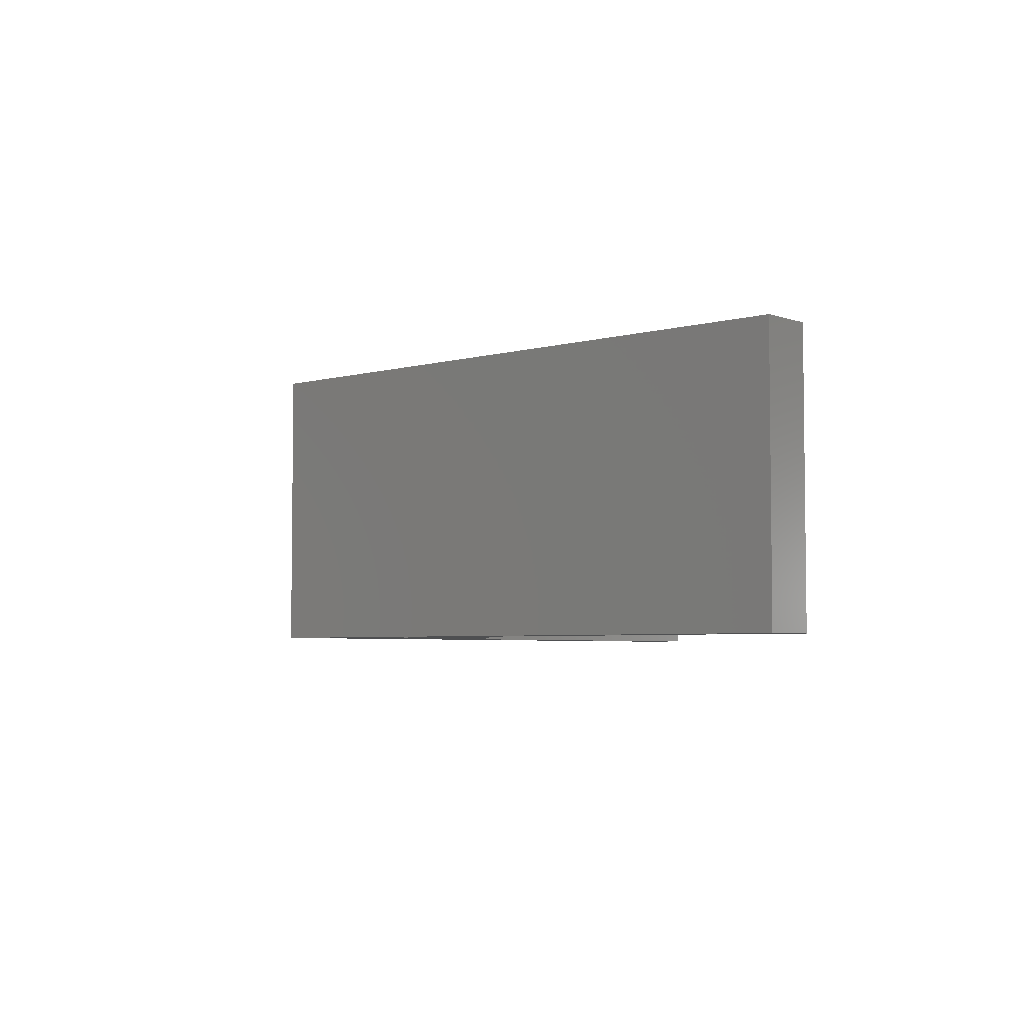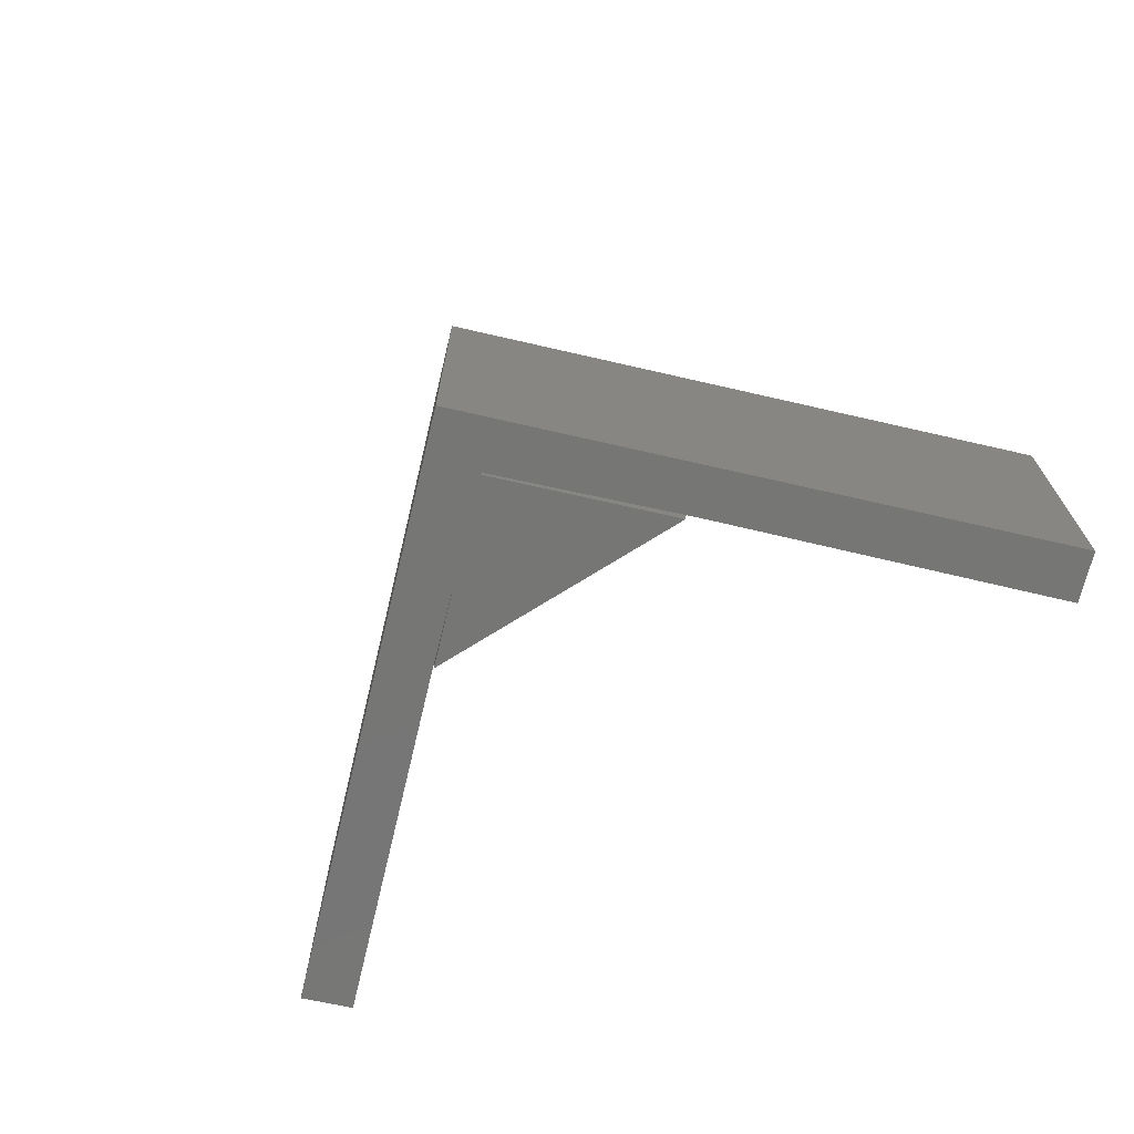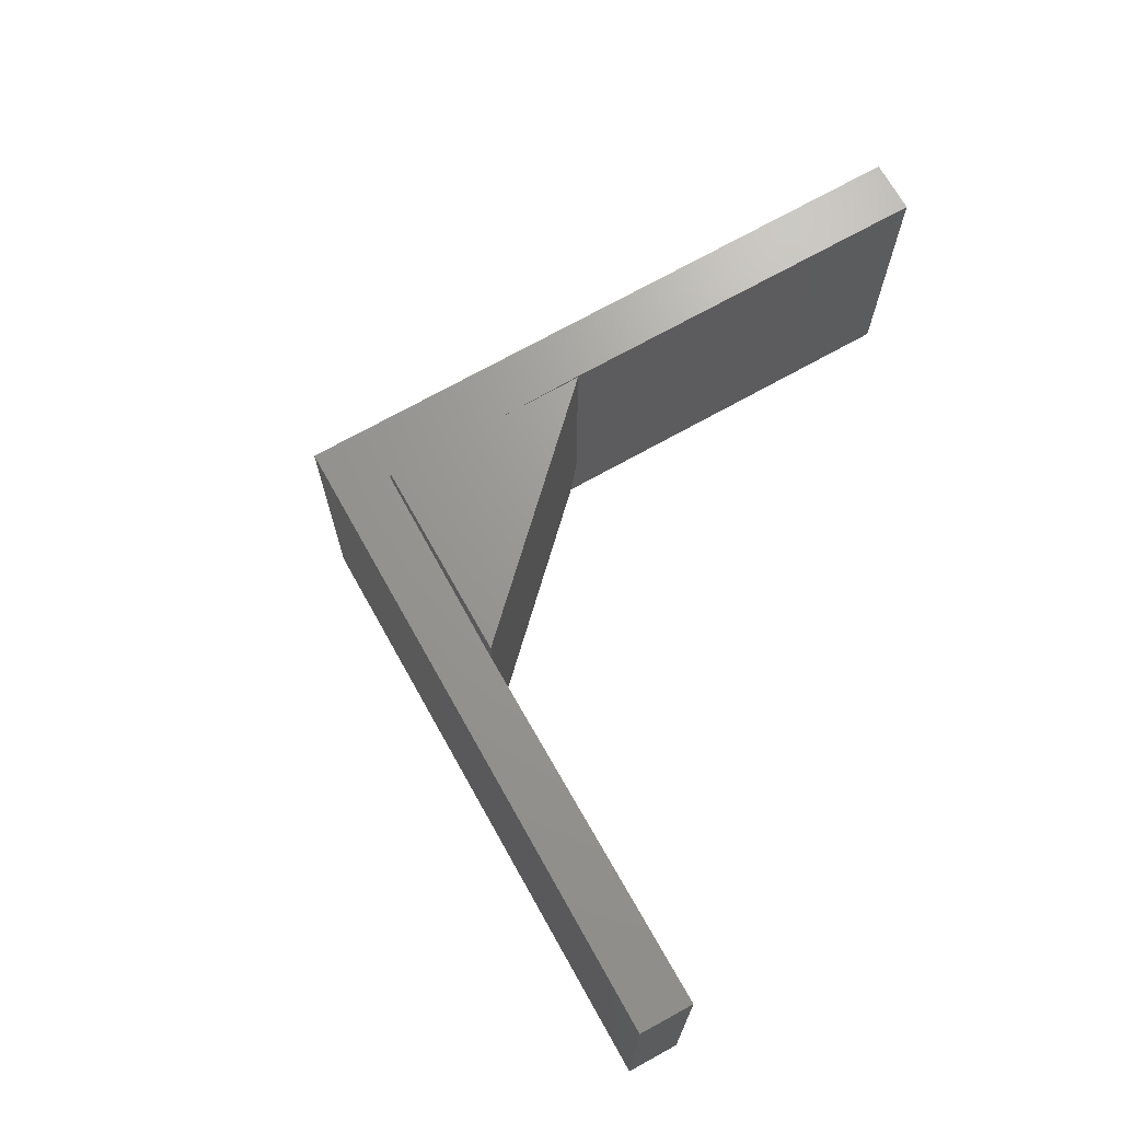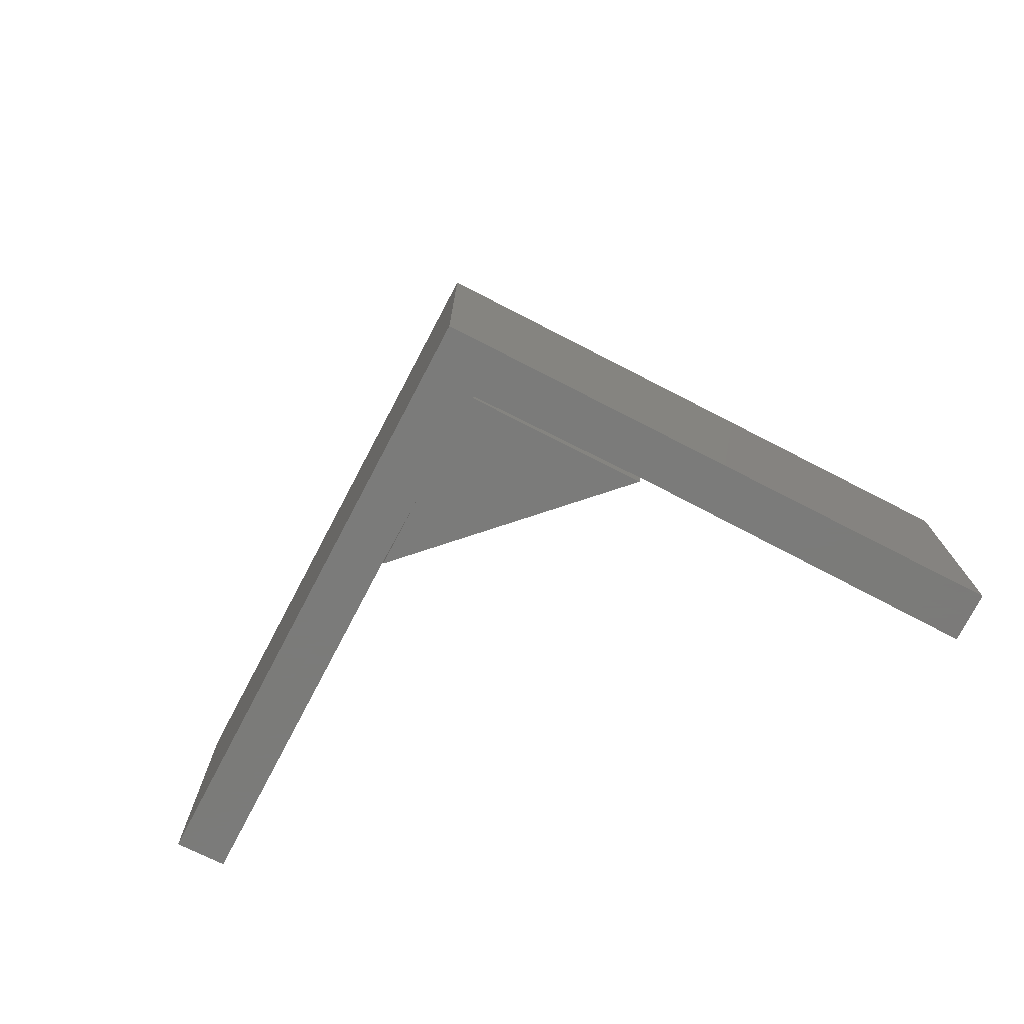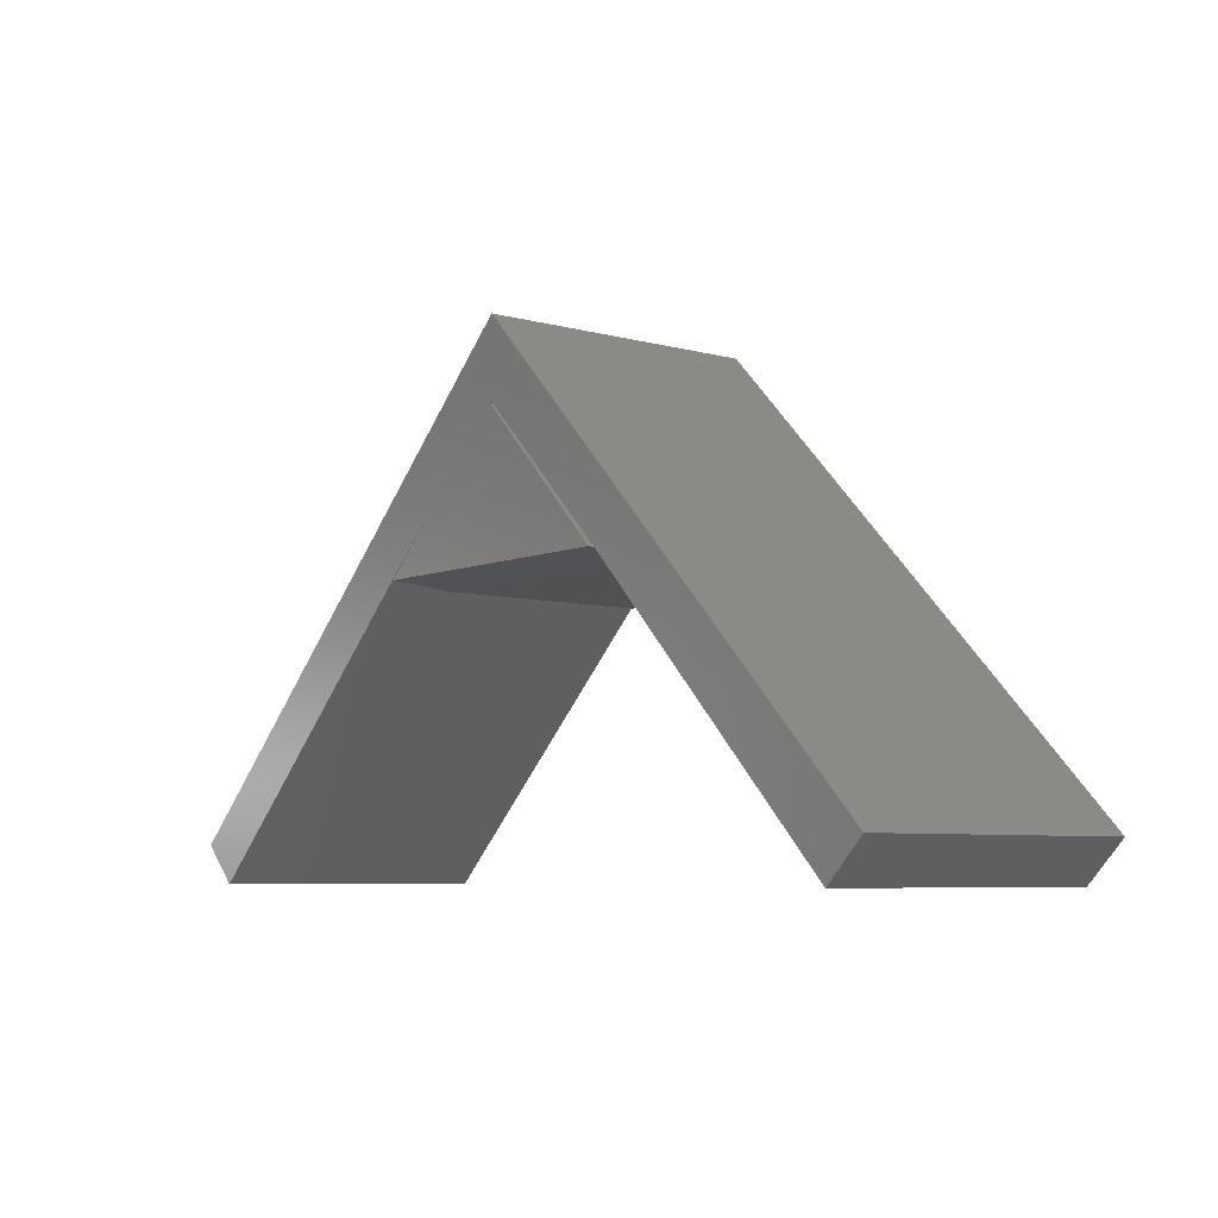
<metadata>
{"format":"stl","ext":"stl","renderer":"f3d","projection":"perspective","resolution":1024,"background":"white","views":[{"elev":-4.5,"azim":-92.8,"up":"+Z"},{"elev":-68.5,"azim":-147.4,"up":"+Z"},{"elev":69.4,"azim":-73.6,"up":"+Z"},{"elev":-74.0,"azim":-161.6,"up":"+Z"},{"elev":-6.5,"azim":-128.9,"up":"+Y"}]}
</metadata>
<code>
# stl→obj: 26 verts, 48 faces
v -0.2266 0.3672 0.4531
v -0.001142 0.5975 0.4531
v -0.2266 0.3672 0.1094
v -0.001142 0.5975 0
v -0.2189 0.375 0
v 0.1407 0.4645 0.4531
v 0.2422 0.3672 0.4531
v 0.1407 0.4645 0
v 0.2422 0.3672 0.1094
v 0.234 0.375 0
v 0.75 2.255e-16 0
v 0.6885 -0.06151 0
v 0.2425 0.3691 0
v -0.6494 -0.06151 0
v -0.7109 -3.469e-18 0
v -0.2342 0.3691 0
v -0.003536 0.7228 0
v -0.003536 0.5998 0
v 0.75 2.255e-16 0.4531
v -0.003536 0.7228 0.4531
v 0.2425 0.3691 0.4531
v 0.6885 -0.06151 0.4531
v -0.2342 0.3691 0.4531
v -0.7109 -3.469e-18 0.4531
v -0.6494 -0.06151 0.4531
v -0.003536 0.5998 0.4531
f 1 2 3
f 3 2 4
f 3 4 5
f 6 7 8
f 8 7 9
f 8 9 10
f 1 3 7
f 7 3 9
f 11 12 13
f 14 15 16
f 8 10 5
f 8 5 4
f 8 4 17
f 8 17 11
f 8 11 13
f 4 18 17
f 17 18 16
f 17 16 15
f 19 11 20
f 20 11 17
f 8 13 6
f 6 13 21
f 3 5 9
f 9 5 10
f 1 7 6
f 21 19 6
f 21 22 19
f 23 24 25
f 24 23 20
f 20 23 26
f 20 26 2
f 19 20 6
f 6 20 2
f 6 2 1
f 18 4 26
f 26 4 2
f 20 17 24
f 24 17 15
f 12 11 22
f 22 11 19
f 21 13 22
f 22 13 12
f 16 18 23
f 23 18 26
f 25 14 23
f 23 14 16
f 15 14 24
f 24 14 25

</code>
